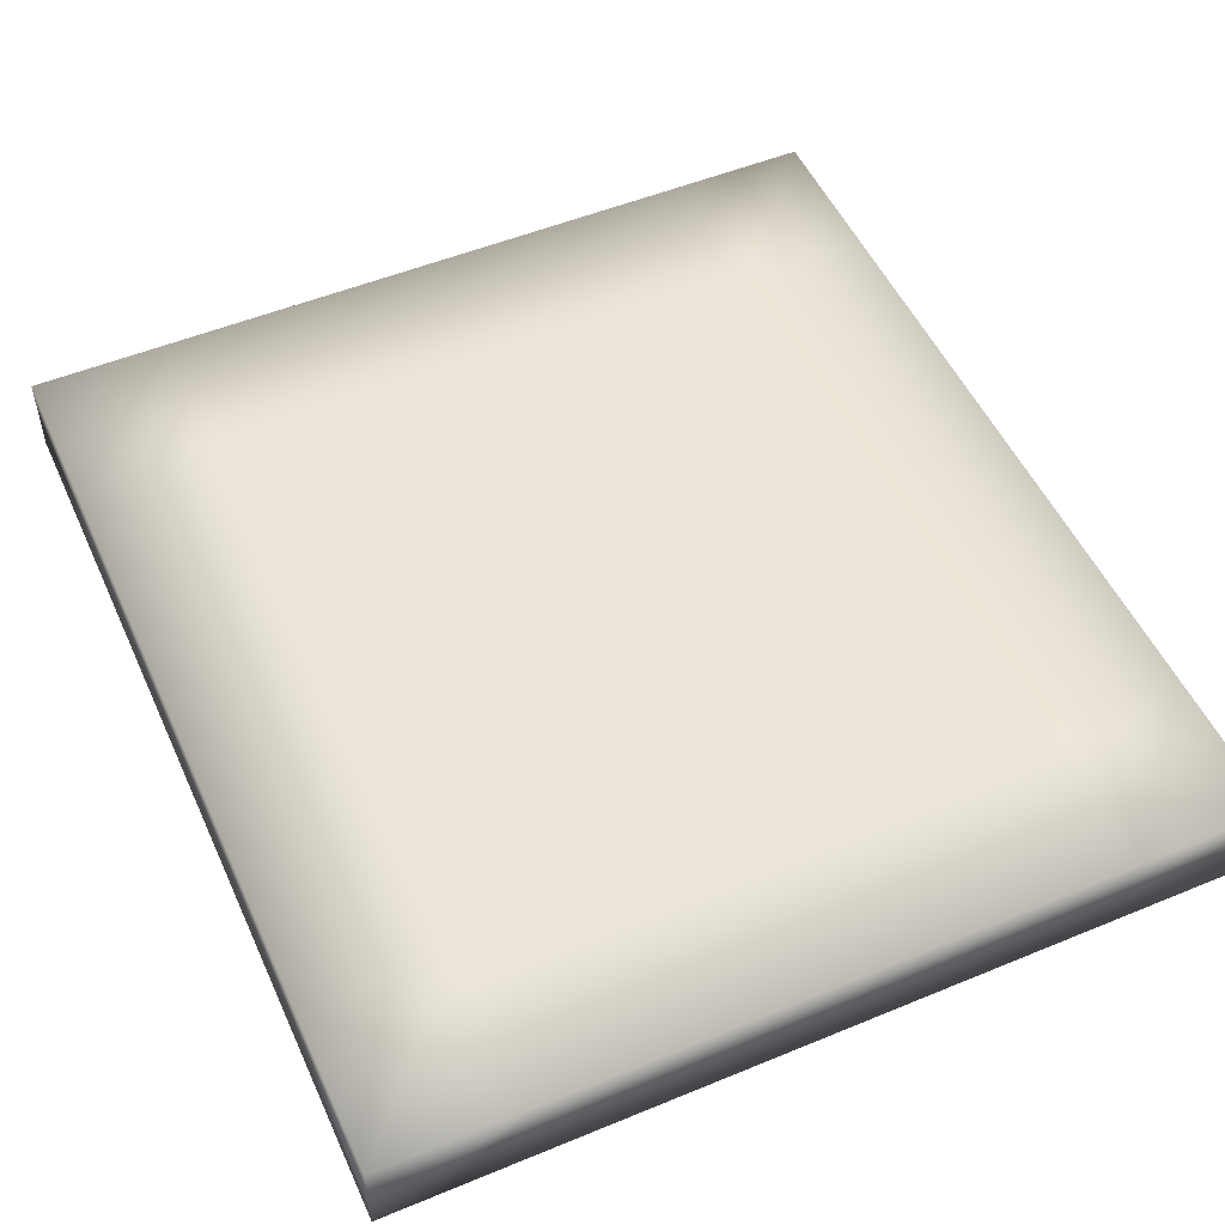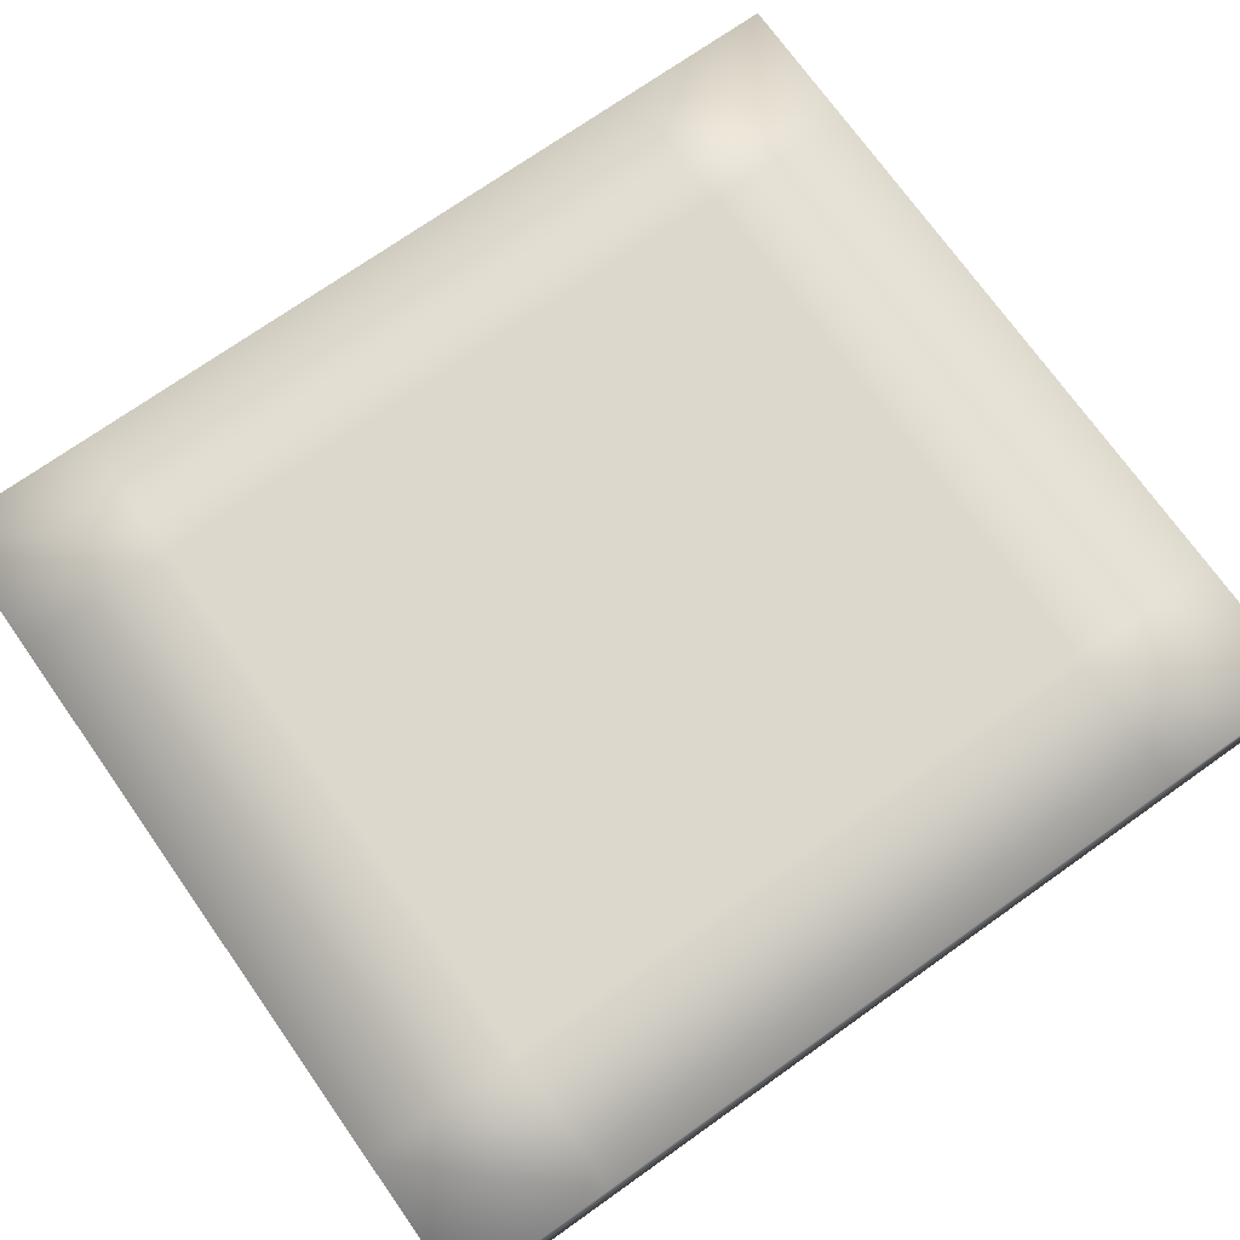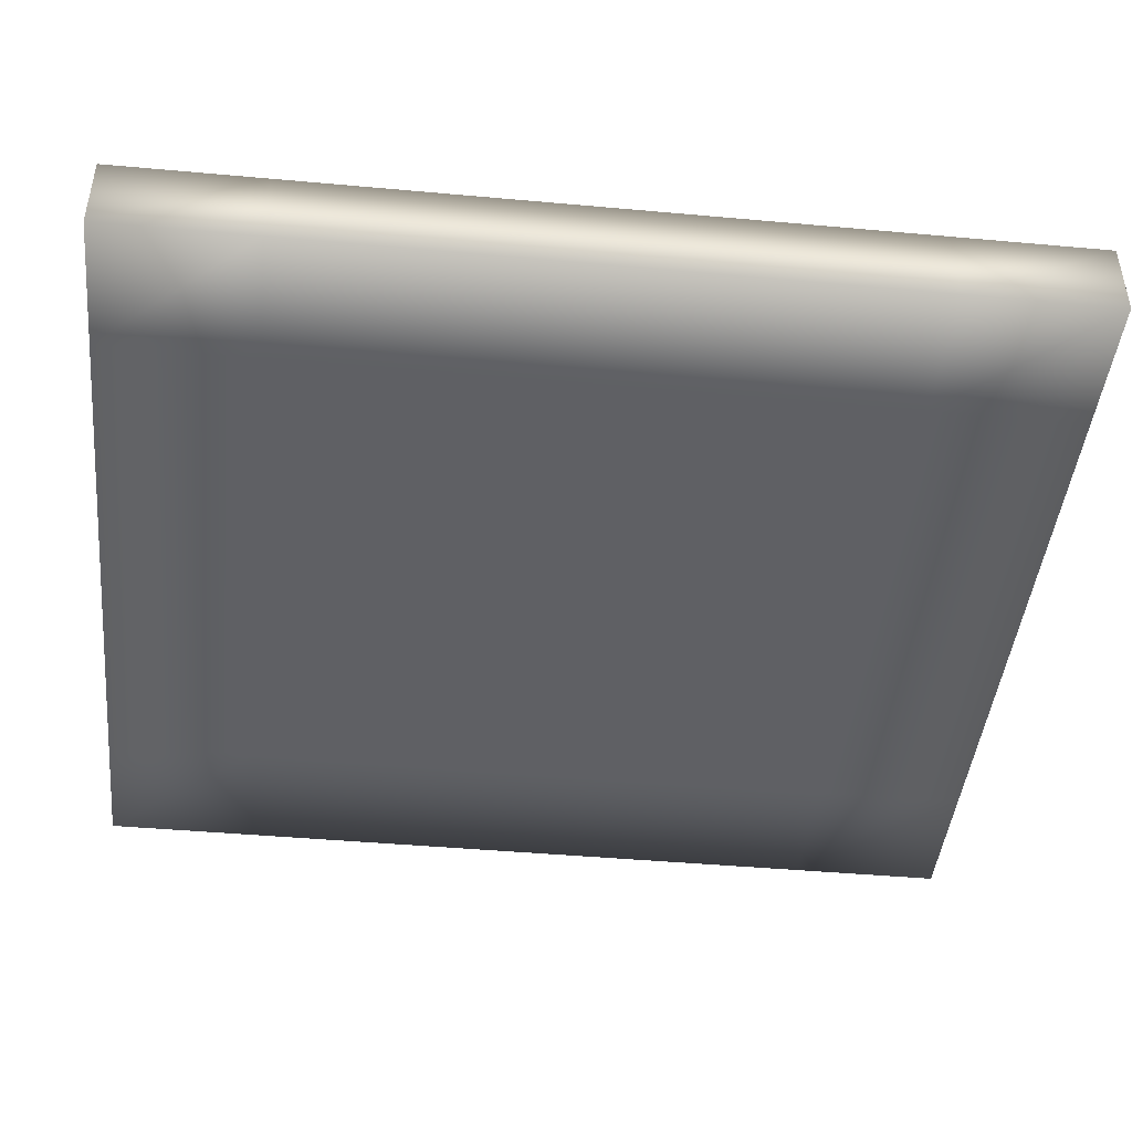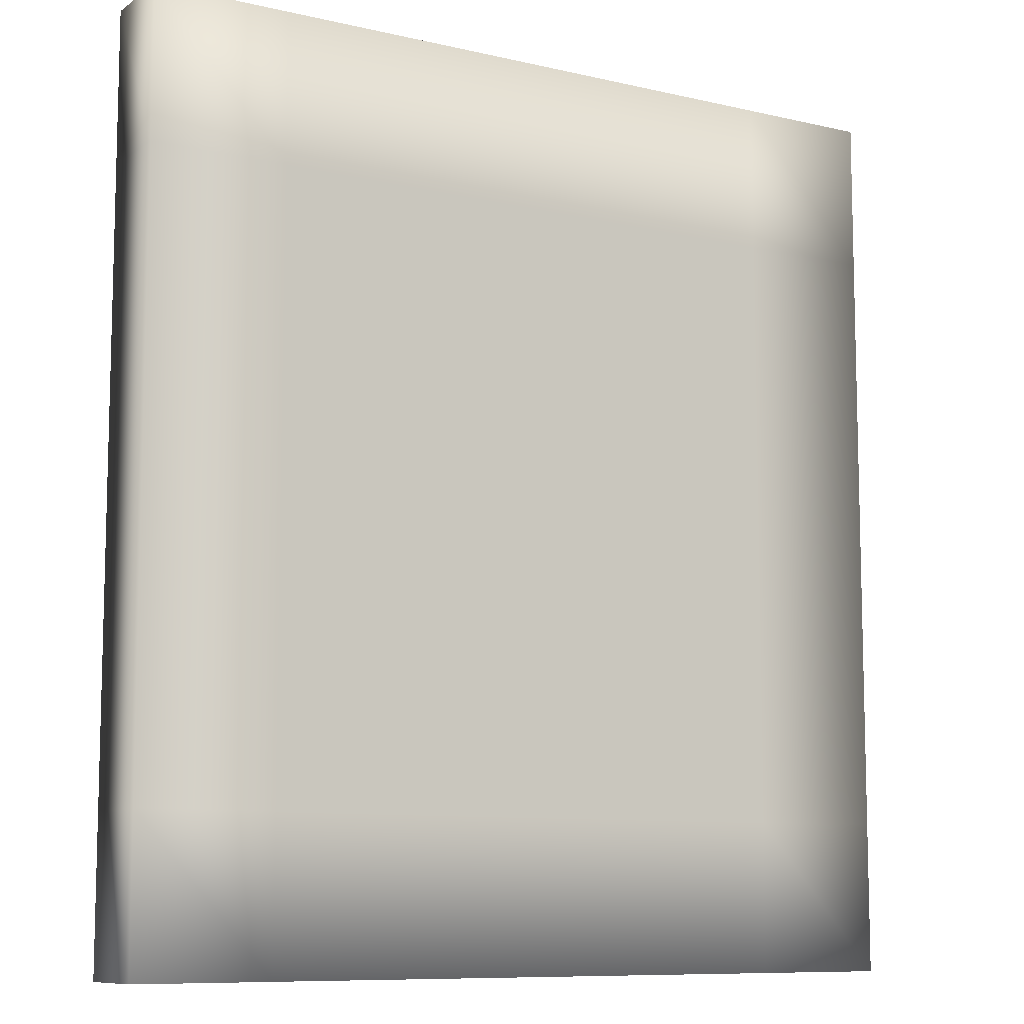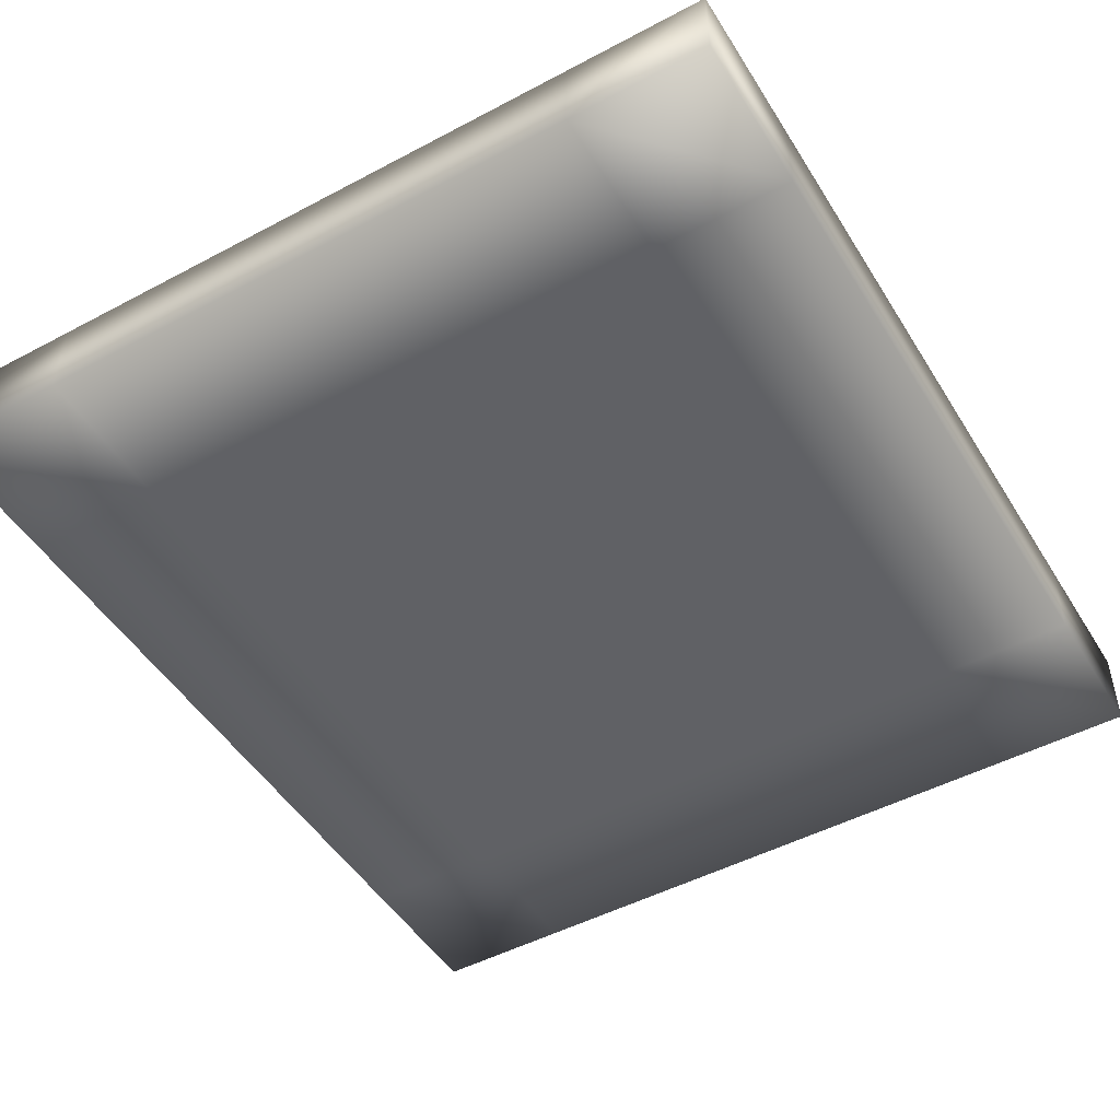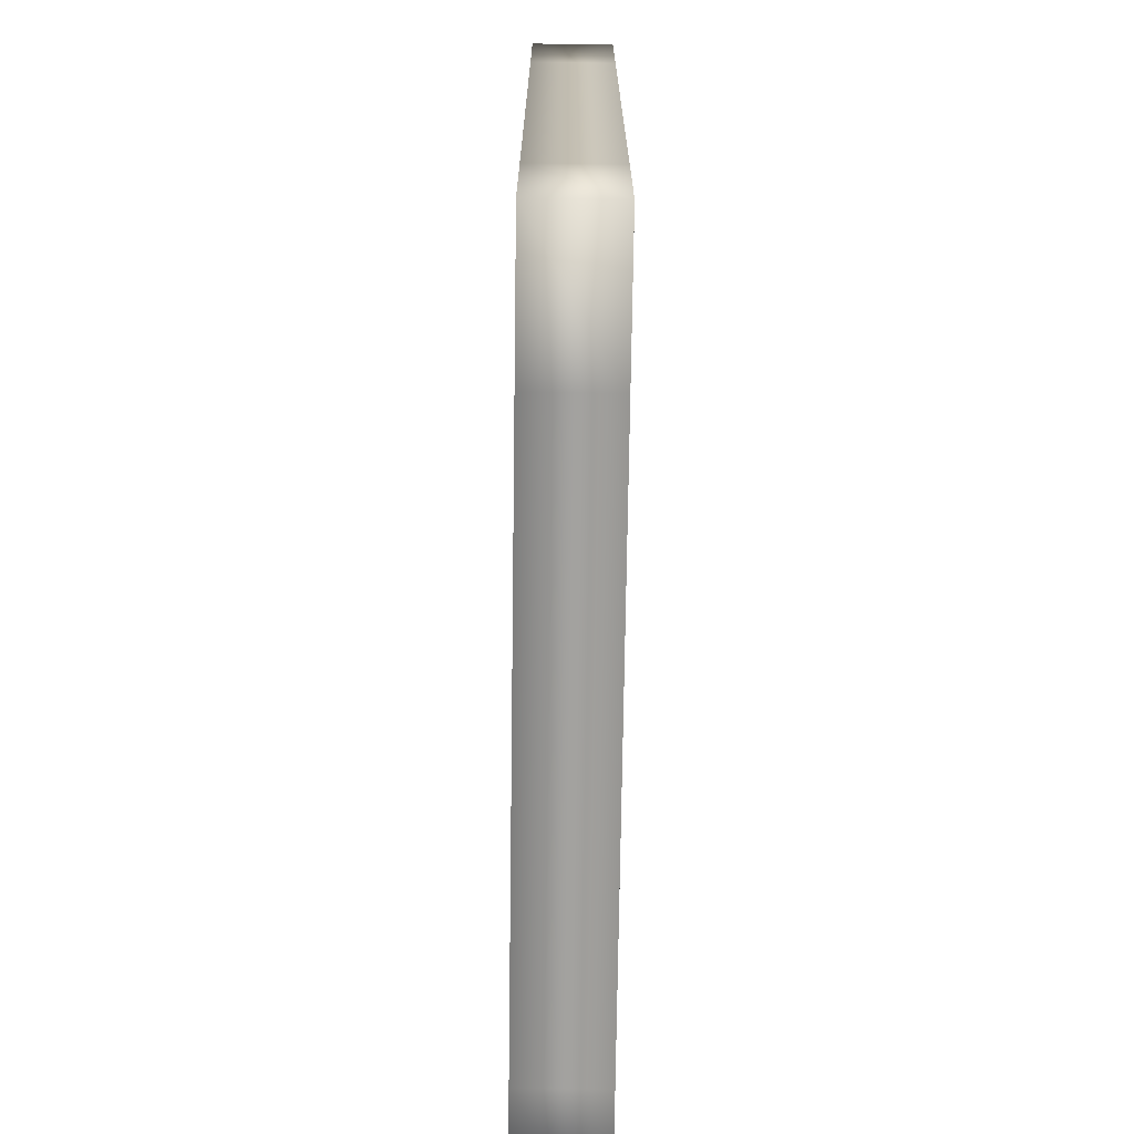
<metadata>
{"format":"obj","ext":"obj","renderer":"f3d","projection":"perspective","resolution":1024,"background":"white","views":[{"elev":51.7,"azim":-24.1,"up":"+Y"},{"elev":72.7,"azim":-125.3,"up":"+Y"},{"elev":-44.6,"azim":-96.0,"up":"+Y"},{"elev":-9.4,"azim":-31.4,"up":"+Z"},{"elev":-48.7,"azim":-149.4,"up":"+Y"},{"elev":-72.2,"azim":-90.8,"up":"+Z"}]}
</metadata>
<code>
v  -4.899 62.35 -21.59
v  -4.899 62.35 -23.47
v  -3.187 62.35 -23.47
v  -3.187 62.35 -21.59
v  -1.475 62.35 -23.47
v  -1.475 62.35 -21.59
v  0.237 62.35 -23.47
v  0.237 62.35 -21.59
v  1.949 62.35 -23.47
v  1.949 62.35 -21.59
v  3.661 62.35 -23.47
v  3.661 62.35 -21.59
v  5.373 62.35 -23.47
v  5.373 62.35 -21.59
v  -4.899 62.35 -25.36
v  -3.187 62.35 -25.36
v  -1.475 62.35 -25.36
v  0.237 62.35 -25.36
v  1.949 62.35 -25.36
v  3.661 62.35 -25.36
v  5.373 62.35 -25.36
v  -4.899 62.35 -27.25
v  -3.187 62.35 -27.25
v  -1.475 62.35 -27.25
v  0.237 62.35 -27.25
v  1.949 62.35 -27.25
v  3.661 62.35 -27.25
v  5.373 62.35 -27.25
v  -4.899 62.35 -29.13
v  -3.187 62.35 -29.13
v  -1.475 62.35 -29.13
v  0.237 62.35 -29.13
v  1.949 62.35 -29.13
v  3.661 62.35 -29.13
v  5.373 62.35 -29.13
v  -4.899 62.35 -31.02
v  -3.187 62.35 -31.02
v  -1.475 62.35 -31.02
v  0.237 62.35 -31.02
v  1.949 62.35 -31.02
v  3.661 62.35 -31.02
v  5.373 62.35 -31.02
v  -4.899 62.35 -32.91
v  -3.187 62.35 -32.91
v  -1.475 62.35 -32.91
v  0.237 62.35 -32.91
v  1.949 62.35 -32.91
v  3.661 62.35 -32.91
v  5.373 62.35 -32.91
v  -4.899 63.37 -21.59
v  -3.187 63.37 -21.59
v  -3.187 63.37 -23.47
v  -4.899 63.37 -23.47
v  -1.475 63.37 -21.59
v  -1.475 63.37 -23.47
v  0.237 63.37 -21.59
v  0.237 63.37 -23.47
v  1.949 63.37 -21.59
v  1.949 63.37 -23.47
v  3.661 63.37 -21.59
v  3.661 63.37 -23.47
v  5.373 63.37 -21.59
v  5.373 63.37 -23.47
v  -3.187 63.37 -25.36
v  -4.899 63.37 -25.36
v  -1.475 63.37 -25.36
v  0.237 63.37 -25.36
v  1.949 63.37 -25.36
v  3.661 63.37 -25.36
v  5.373 63.37 -25.36
v  -3.187 63.37 -27.25
v  -4.899 63.37 -27.25
v  -1.475 63.37 -27.25
v  0.237 63.37 -27.25
v  1.949 63.37 -27.25
v  3.661 63.37 -27.25
v  5.373 63.37 -27.25
v  -3.187 63.37 -29.13
v  -4.899 63.37 -29.13
v  -1.475 63.37 -29.13
v  0.237 63.37 -29.13
v  1.949 63.37 -29.13
v  3.661 63.37 -29.13
v  5.373 63.37 -29.13
v  -3.187 63.37 -31.02
v  -4.899 63.37 -31.02
v  -1.475 63.37 -31.02
v  0.237 63.37 -31.02
v  1.949 63.37 -31.02
v  3.661 63.37 -31.02
v  5.373 63.37 -31.02
v  -3.187 63.37 -32.91
v  -4.899 63.37 -32.91
v  -1.475 63.37 -32.91
v  0.237 63.37 -32.91
v  1.949 63.37 -32.91
v  3.661 63.37 -32.91
v  5.373 63.37 -32.91
o Colchoneta_2
g Colchoneta_2
f 1 2 3 4
f 4 3 5 6
f 6 5 7 8
f 8 7 9 10
f 10 9 11 12
f 12 11 13 14
f 2 15 16 3
f 3 16 17 5
f 5 17 18 7
f 7 18 19 9
f 9 19 20 11
f 11 20 21 13
f 15 22 23 16
f 16 23 24 17
f 17 24 25 18
f 18 25 26 19
f 19 26 27 20
f 20 27 28 21
f 22 29 30 23
f 23 30 31 24
f 24 31 32 25
f 25 32 33 26
f 26 33 34 27
f 27 34 35 28
f 29 36 37 30
f 30 37 38 31
f 31 38 39 32
f 32 39 40 33
f 33 40 41 34
f 34 41 42 35
f 36 43 44 37
f 37 44 45 38
f 38 45 46 39
f 39 46 47 40
f 40 47 48 41
f 41 48 49 42
f 50 51 52 53
f 51 54 55 52
f 54 56 57 55
f 56 58 59 57
f 58 60 61 59
f 60 62 63 61
f 53 52 64 65
f 52 55 66 64
f 55 57 67 66
f 57 59 68 67
f 59 61 69 68
f 61 63 70 69
f 65 64 71 72
f 64 66 73 71
f 66 67 74 73
f 67 68 75 74
f 68 69 76 75
f 69 70 77 76
f 72 71 78 79
f 71 73 80 78
f 73 74 81 80
f 74 75 82 81
f 75 76 83 82
f 76 77 84 83
f 79 78 85 86
f 78 80 87 85
f 80 81 88 87
f 81 82 89 88
f 82 83 90 89
f 83 84 91 90
f 86 85 92 93
f 85 87 94 92
f 87 88 95 94
f 88 89 96 95
f 89 90 97 96
f 90 91 98 97
f 1 4 51 50
f 4 6 54 51
f 6 8 56 54
f 8 10 58 56
f 10 12 60 58
f 12 14 62 60
f 14 13 63 62
f 13 21 70 63
f 21 28 77 70
f 28 35 84 77
f 35 42 91 84
f 42 49 98 91
f 49 48 97 98
f 48 47 96 97
f 47 46 95 96
f 46 45 94 95
f 45 44 92 94
f 44 43 93 92
f 43 36 86 93
f 36 29 79 86
f 29 22 72 79
f 22 15 65 72
f 15 2 53 65
f 2 1 50 53

</code>
